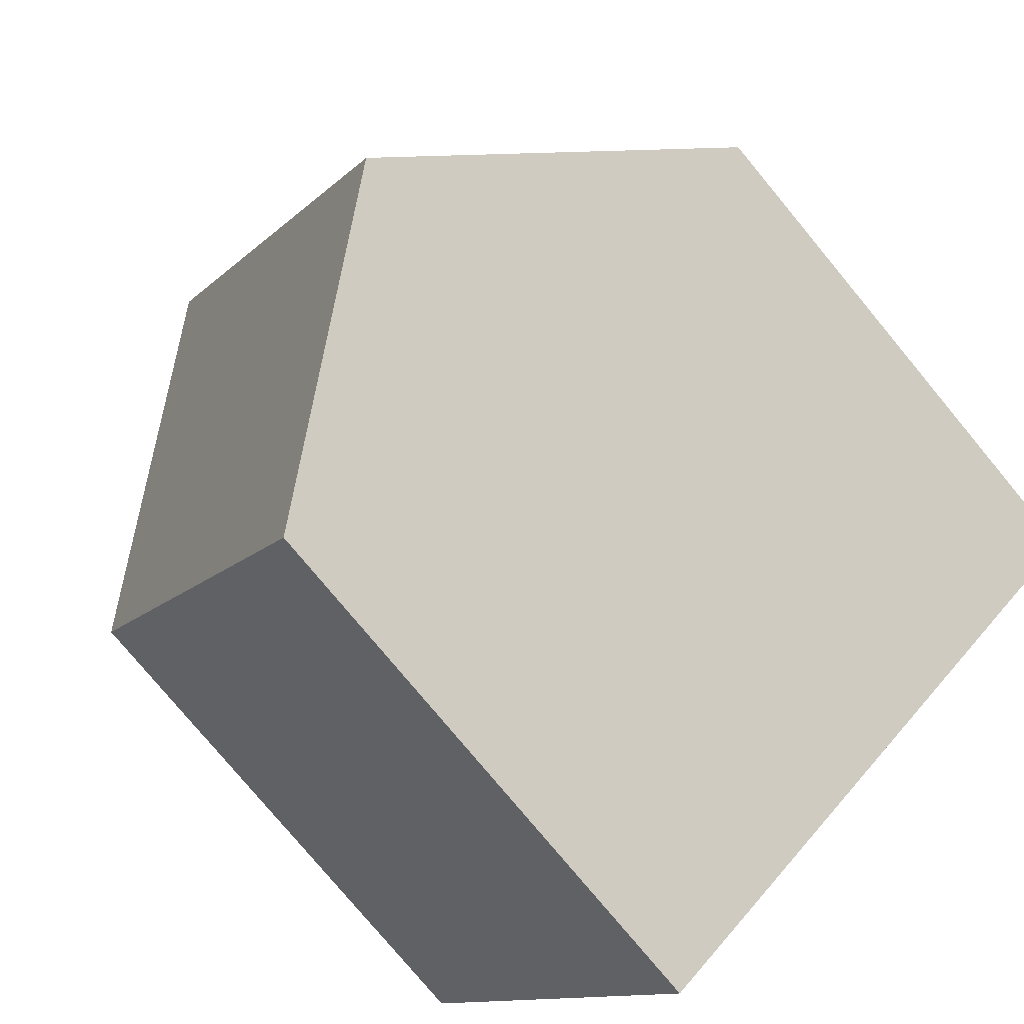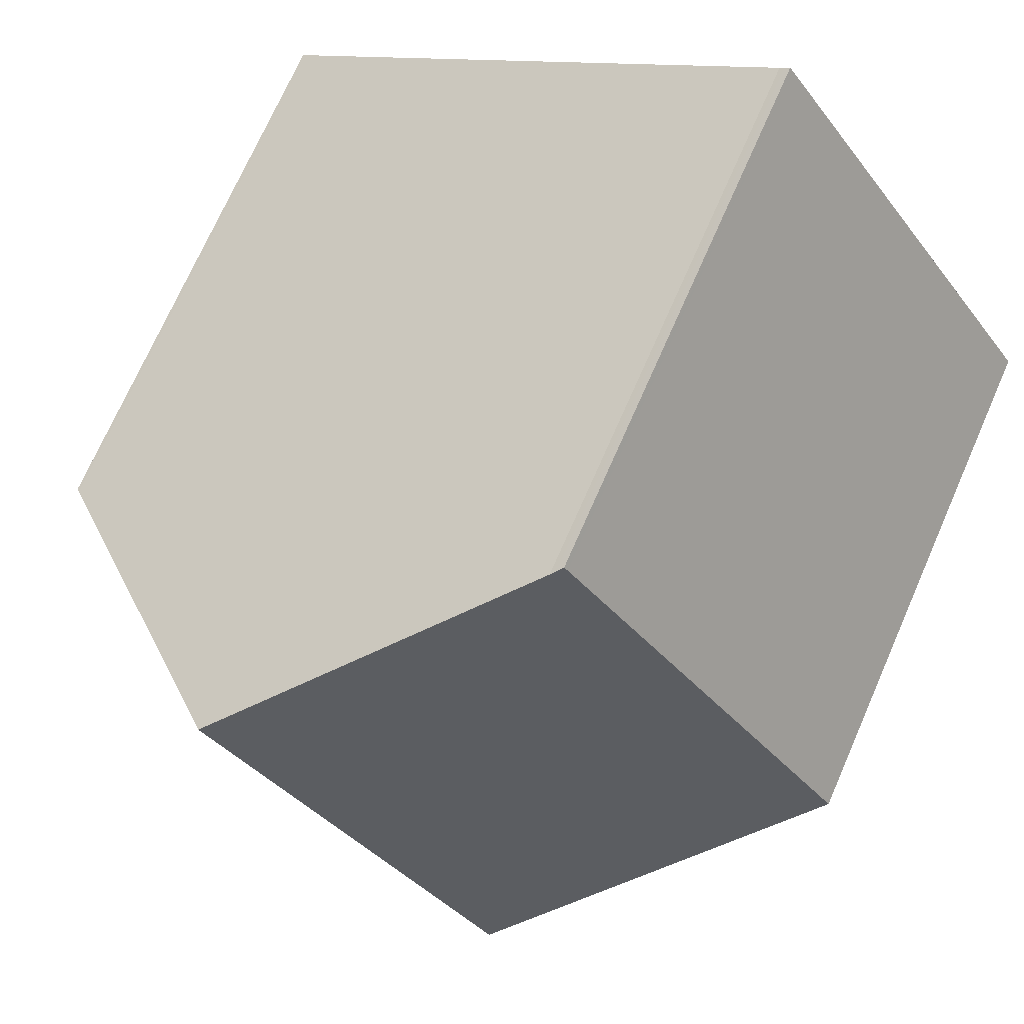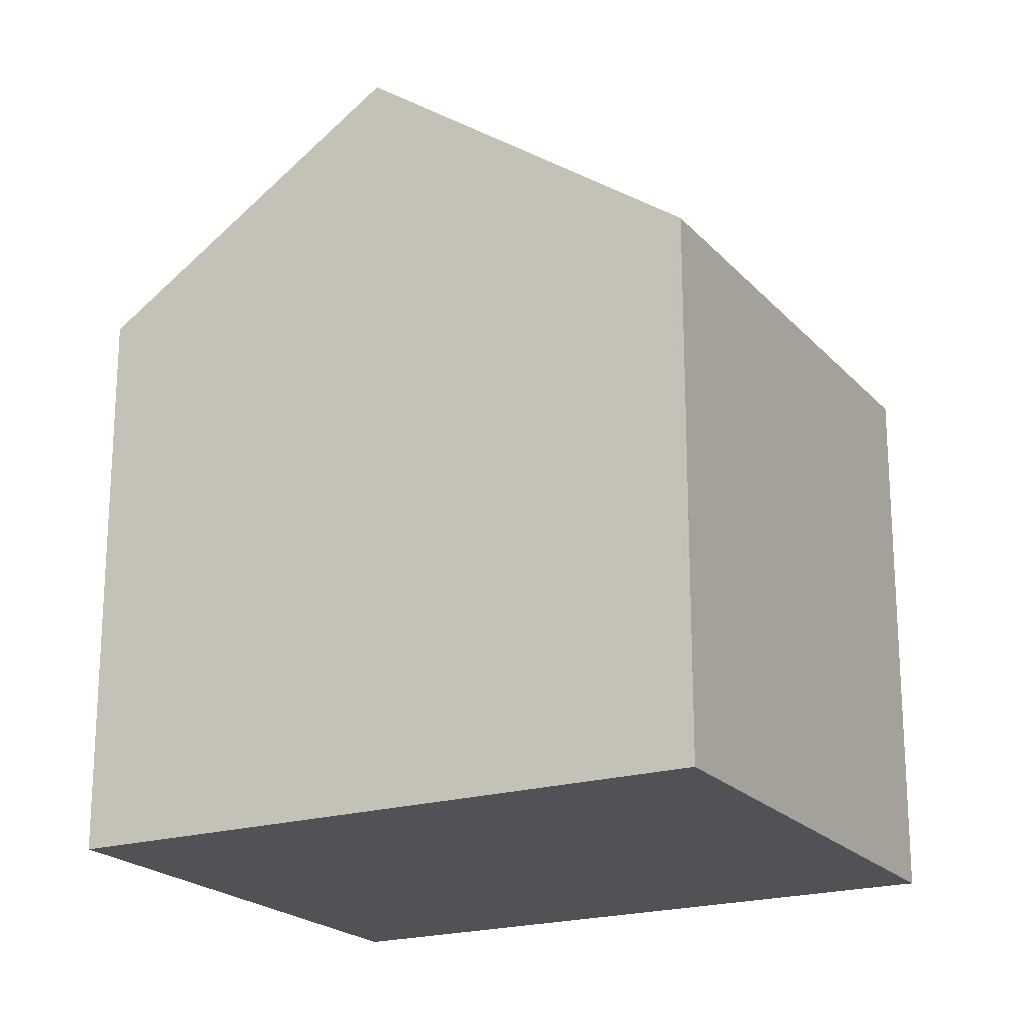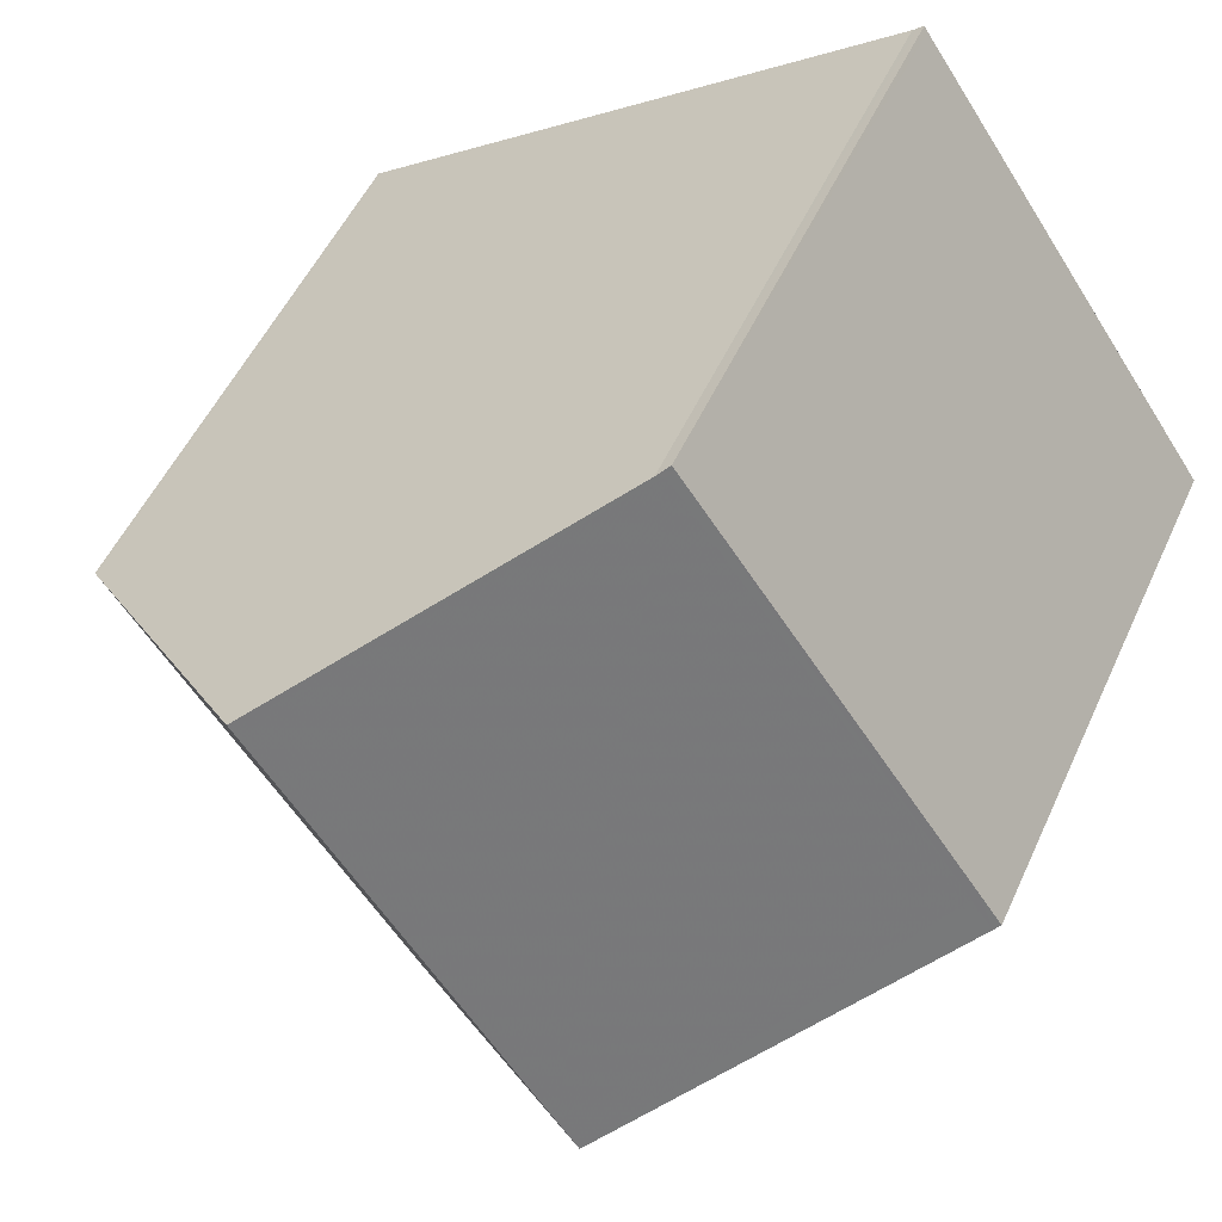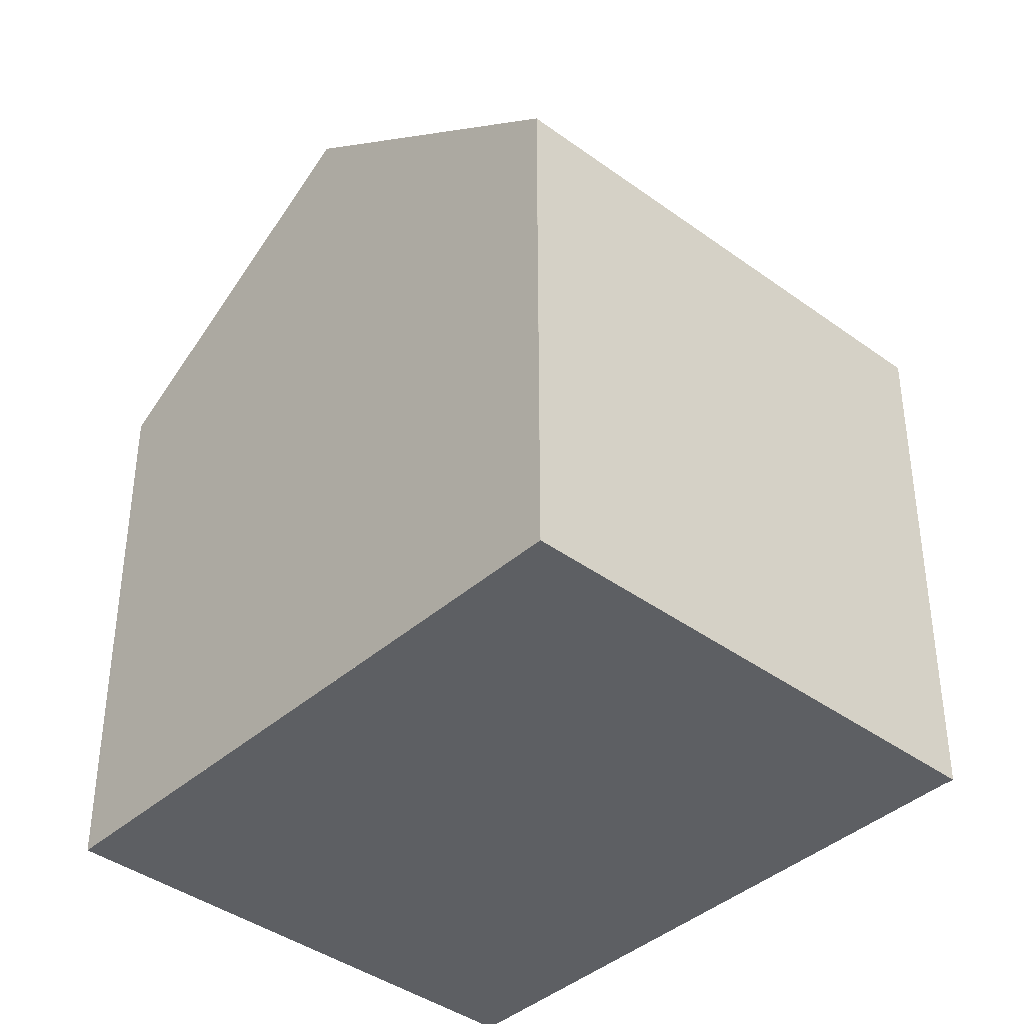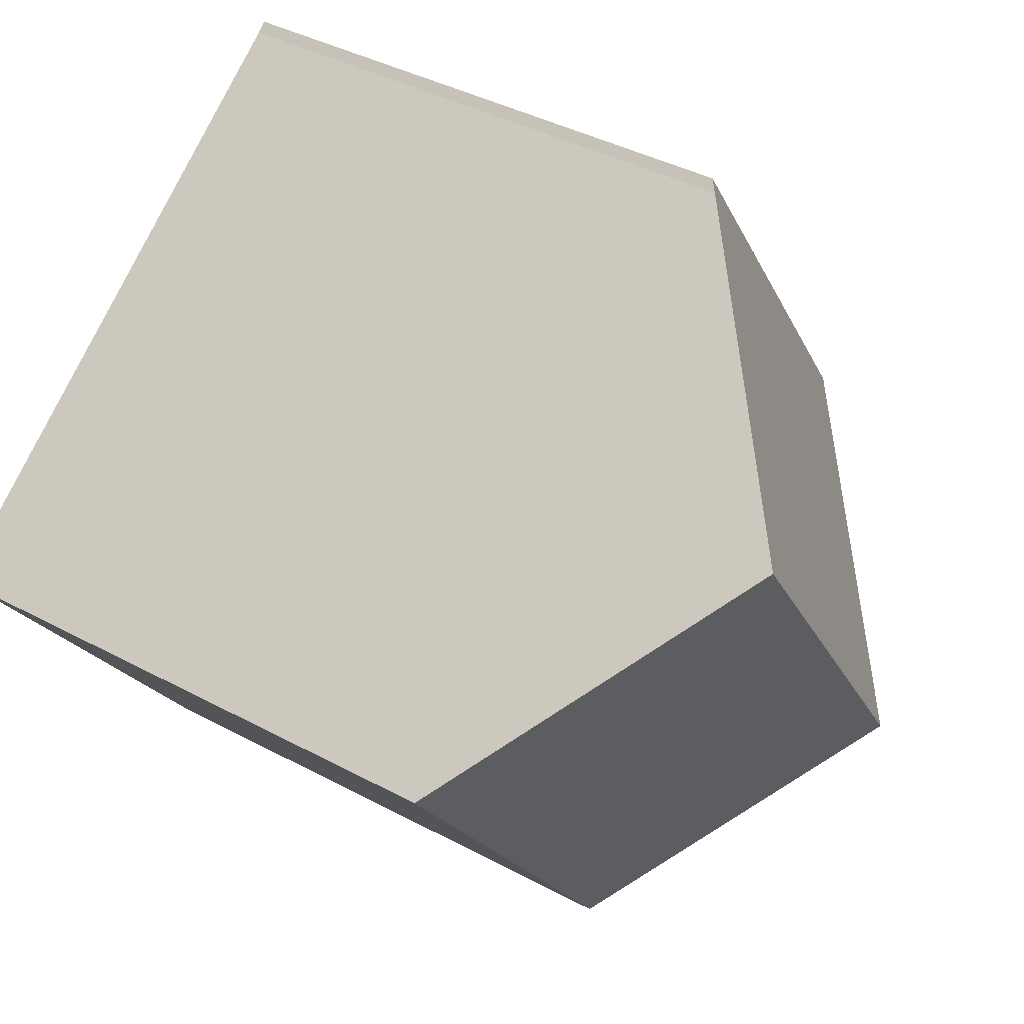
<metadata>
{"format":"obj","ext":"obj","renderer":"f3d","projection":"perspective","resolution":1024,"background":"white","views":[{"elev":-78.1,"azim":39.7,"up":"+Y"},{"elev":71.7,"azim":23.7,"up":"+Y"},{"elev":-20.7,"azim":63.5,"up":"+Z"},{"elev":51.5,"azim":24.0,"up":"+Y"},{"elev":-40.0,"azim":82.4,"up":"+Z"},{"elev":40.8,"azim":-56.8,"up":"+Y"}]}
</metadata>
<code>
v -1136 -626.8 2.132
v -1136 -626.8 2.097
v -1135 -628.5 2.085
v -1138 -628.2 2.163
v -1137 -629.9 2.2
v -1137 -627.5 2.993
v -1136 -629.2 3.006
v -1137 -627.5 2.993
v -1136 -626.8 2.097
v -1136 -626.8 2.116
v -1136 -626.8 2.116
v -1135 -628.5 2.104
v -1136 -629.2 3.006
v -1135 -628.5 2.104
v -1135 -628.5 2.085
v -1136 -629.2 3.006
v -1137 -627.5 2.993
v -1137 -627.5 2.993
v -1138 -628.2 2.163
v -1137 -629.9 2.2
v -1136 -629.2 3.006
v -1137 -629.9 2.211
v -1137 -629.9 2.21
v -1138 -628.2 2.173
v -1138 -628.2 2.173
v -1136 -629.1 3.005
v -1135 -628.4 2.105
v -1135 -628.3 2.086
v -1137 -629.8 2.208
v -1136 -629.1 3.005
v -1137 -629.8 2.198
v -1136 -626.8 2.116
v -1136 -626.8 2.132
v -1136 -626.8 0
v -1136 -626.8 0
v -1136 -626.8 2.097
v -1136 -626.8 2.097
v -1136 -626.8 0
v -1136 -626.8 0
v -1135 -628.5 2.104
v -1135 -628.5 2.085
v -1135 -628.5 0
v -1135 -628.5 0
v -1138 -628.2 2.173
v -1138 -628.2 2.163
v -1138 -628.2 0
v -1138 -628.2 0
v -1137 -629.9 2.2
v -1137 -629.9 2.2
v -1137 -629.9 0
v -1137 -629.9 0
v -1136 -626.8 2.132
v -1137 -627.5 2.993
v -1137 -627.5 -4.441e-16
v -1136 -626.8 0
v -1135 -628.3 2.086
v -1136 -626.8 2.097
v -1136 -626.8 0
v -1135 -628.3 0
v -1136 -626.8 2.097
v -1136 -626.8 2.116
v -1136 -626.8 0
v -1136 -626.8 0
v -1136 -629.2 3.006
v -1135 -628.5 2.104
v -1135 -628.5 0
v -1136 -629.2 -4.441e-16
v -1135 -628.5 2.085
v -1135 -628.5 2.085
v -1135 -628.5 0
v -1135 -628.5 0
v -1137 -629.9 2.211
v -1136 -629.2 3.006
v -1136 -629.2 -4.441e-16
v -1137 -629.9 0
v -1138 -628.2 2.163
v -1138 -628.2 2.163
v -1138 -628.2 0
v -1138 -628.2 0
v -1137 -629.8 2.198
v -1137 -629.9 2.2
v -1137 -629.9 0
v -1137 -629.8 0
v -1137 -629.9 2.2
v -1137 -629.9 2.211
v -1137 -629.9 0
v -1137 -629.9 0
v -1137 -627.5 2.993
v -1138 -628.2 2.173
v -1138 -628.2 0
v -1137 -627.5 -4.441e-16
v -1135 -628.5 2.085
v -1135 -628.3 2.086
v -1135 -628.3 0
v -1135 -628.5 0
v -1138 -628.2 2.163
v -1137 -629.8 2.198
v -1137 -629.8 0
v -1138 -628.2 0
v -1138 -628.2 0
v -1136 -626.8 0
v -1136 -626.8 0
v -1135 -628.5 0
v -1137 -629.9 0
f 15 3 12 14
f 11 2 9 10
f 10 8 6 1 11
f 14 12 7 13
f 27 14 13 26
f 28 15 14 27
f 23 21 16 22
f 25 17 18 24
f 30 21 23 29
f 22 5 20 23
f 24 19 4 25
f 29 23 20 31
f 26 8 10 27
f 27 10 9 28
f 29 24 18 30
f 31 19 24 29
f 33 34 35 32
f 37 38 39 36
f 41 42 43 40
f 45 46 47 44
f 49 50 51 48
f 53 54 55 52
f 57 58 59 56
f 61 62 63 60
f 65 66 67 64
f 69 70 71 68
f 73 74 75 72
f 77 78 79 76
f 81 82 83 80
f 85 86 87 84
f 89 90 91 88
f 93 94 95 92
f 97 98 99 96
f 101 102 103 104 100

</code>
